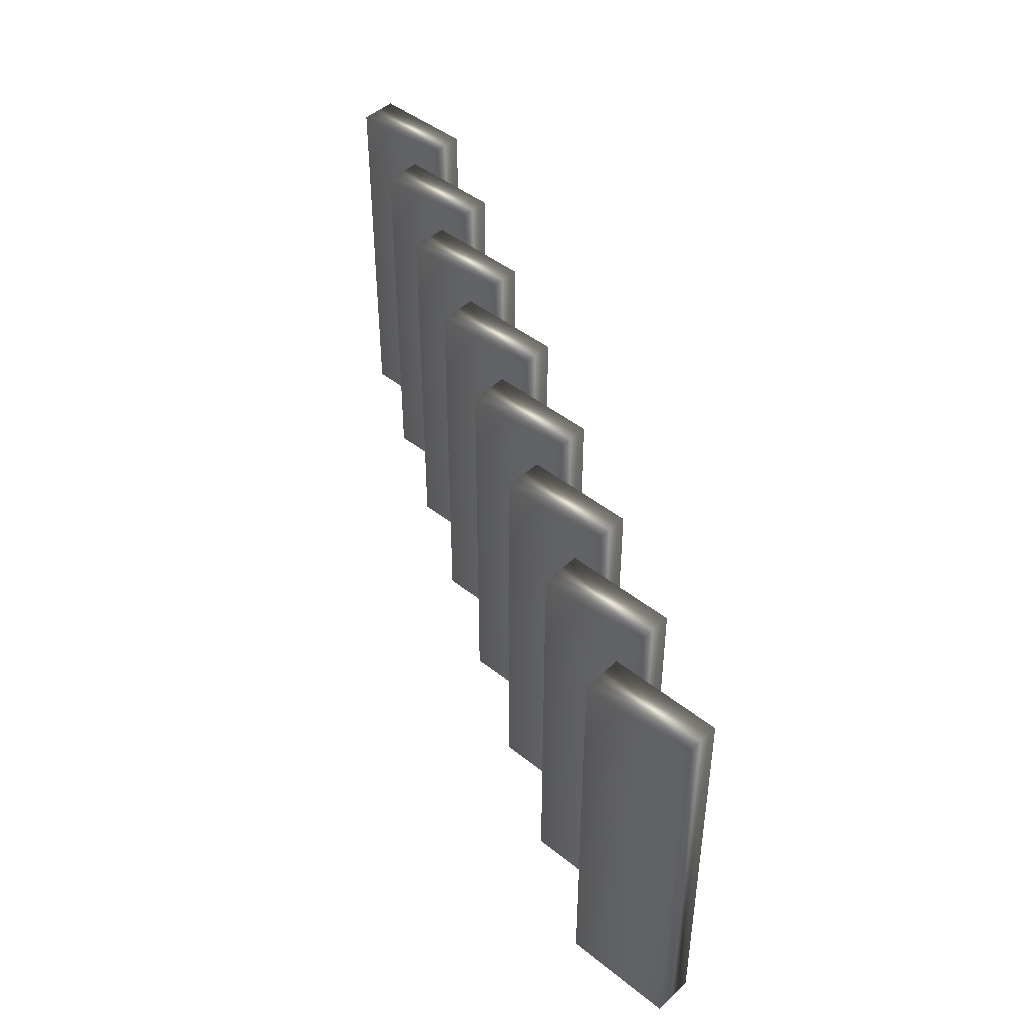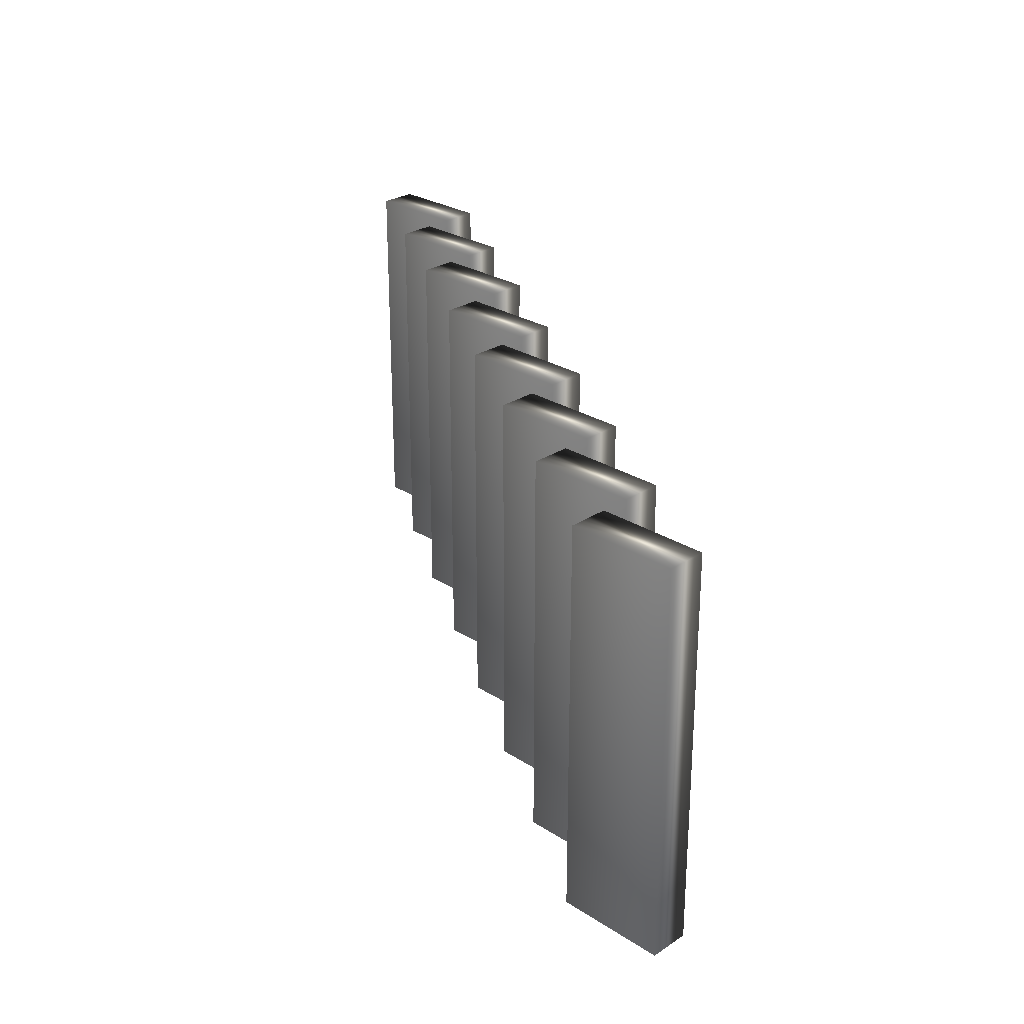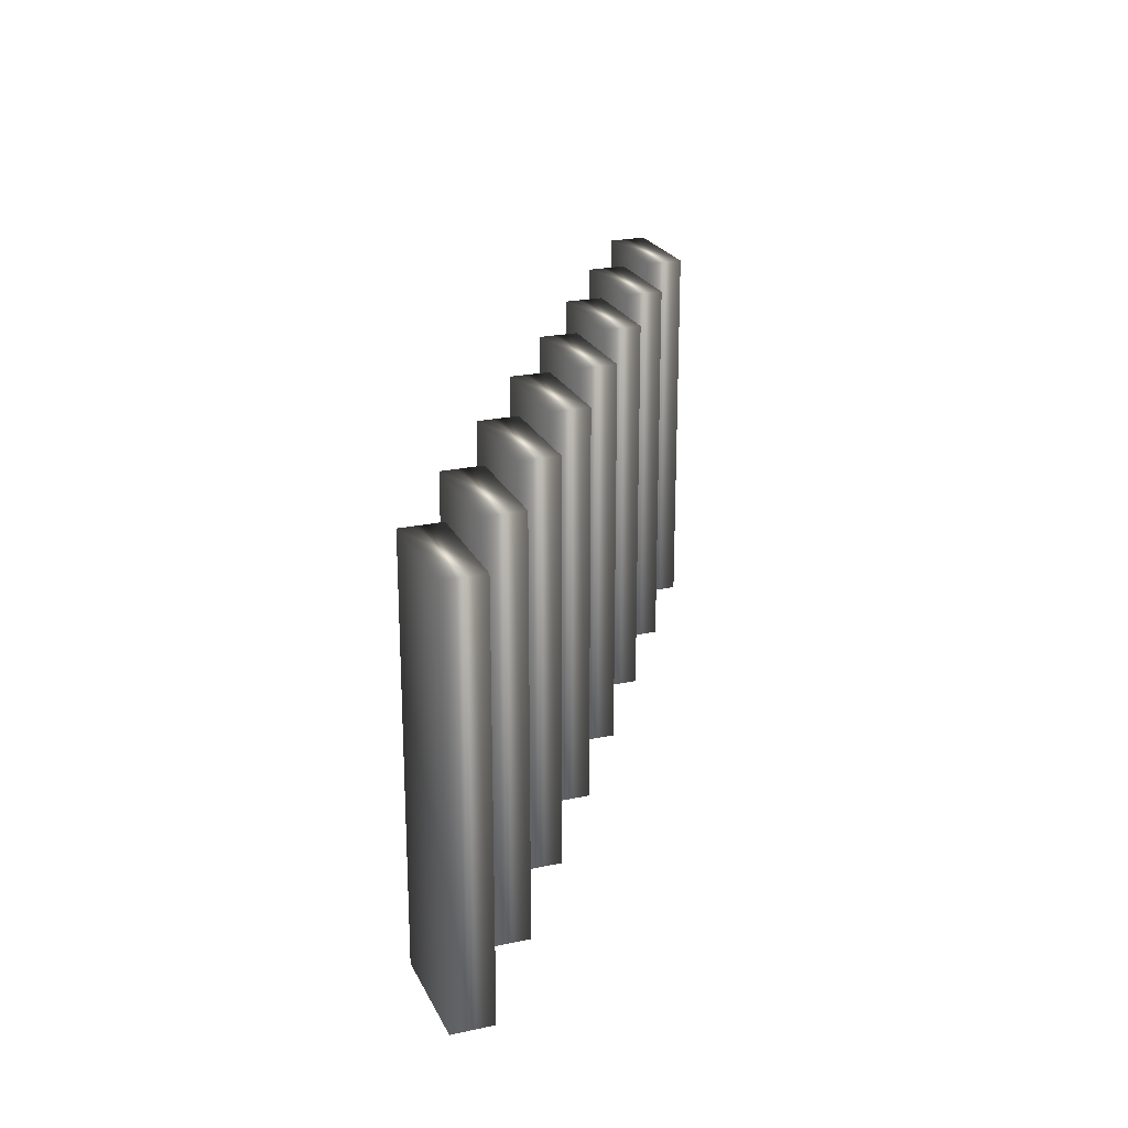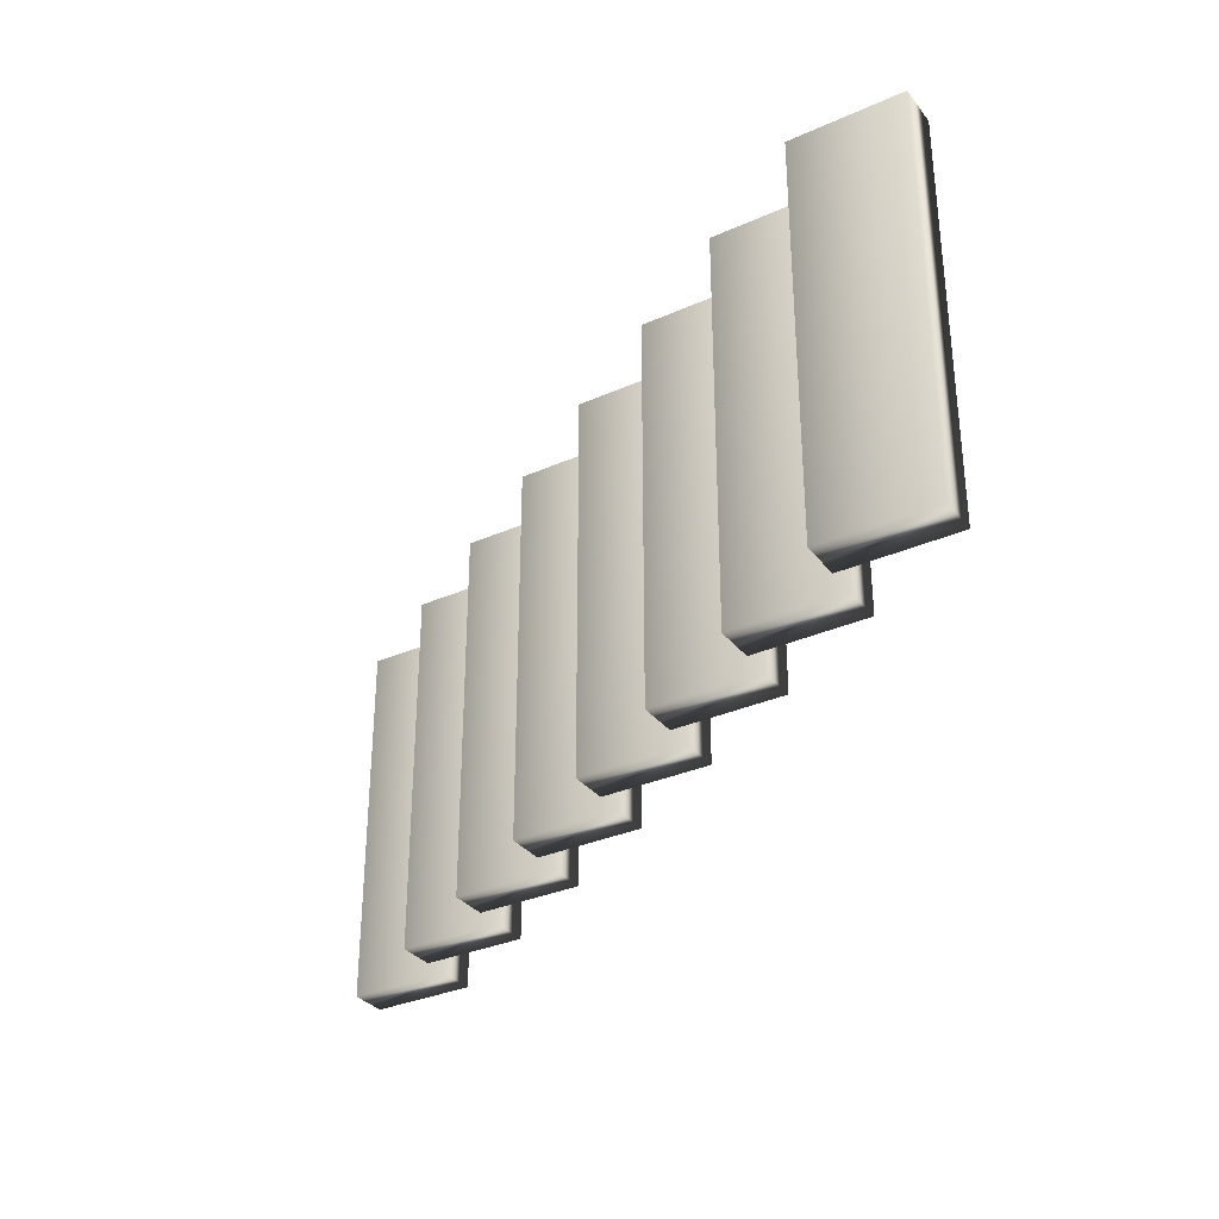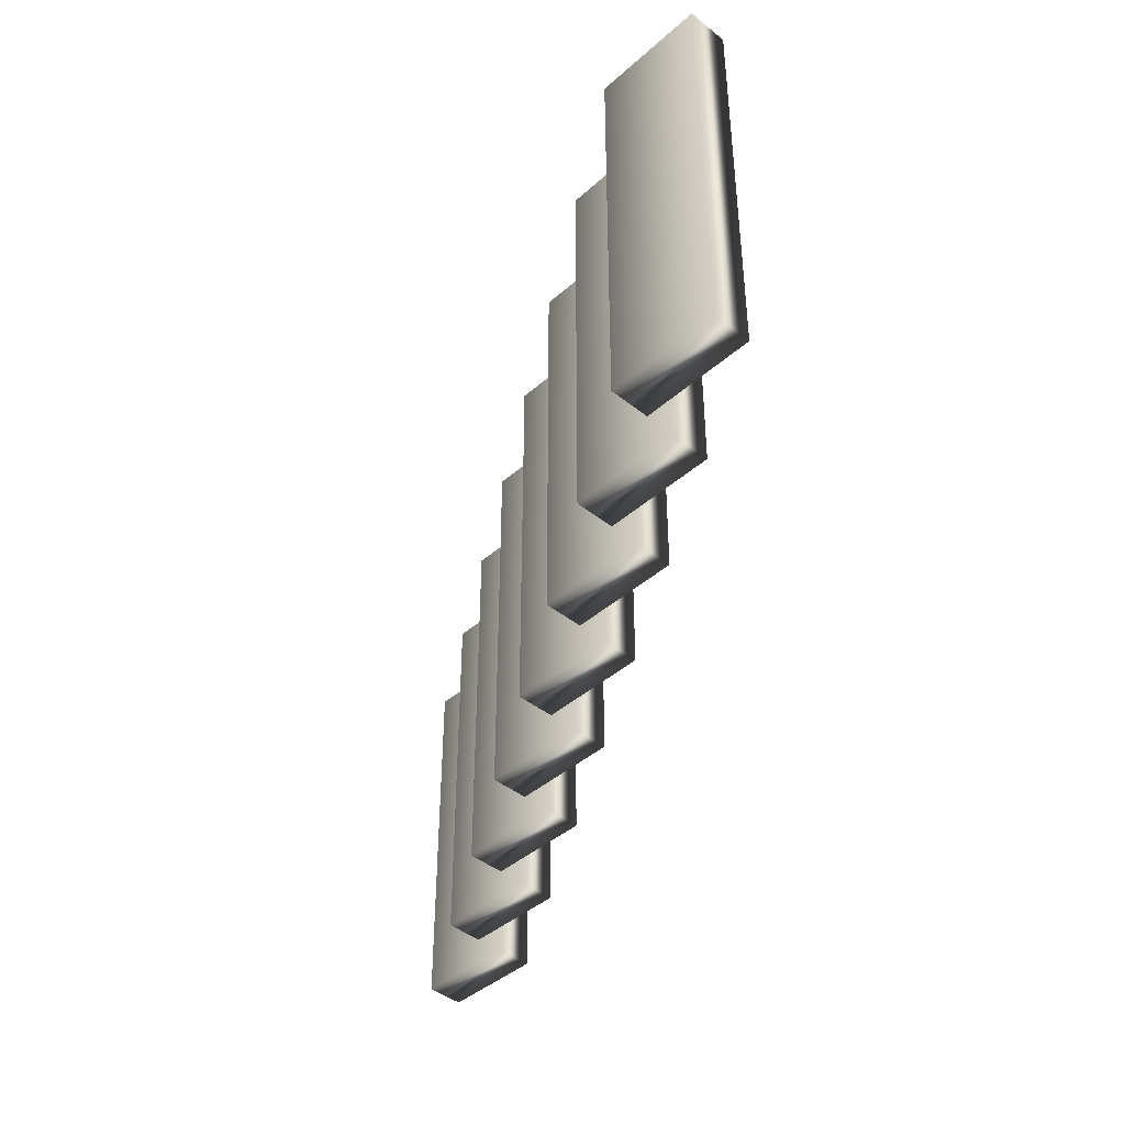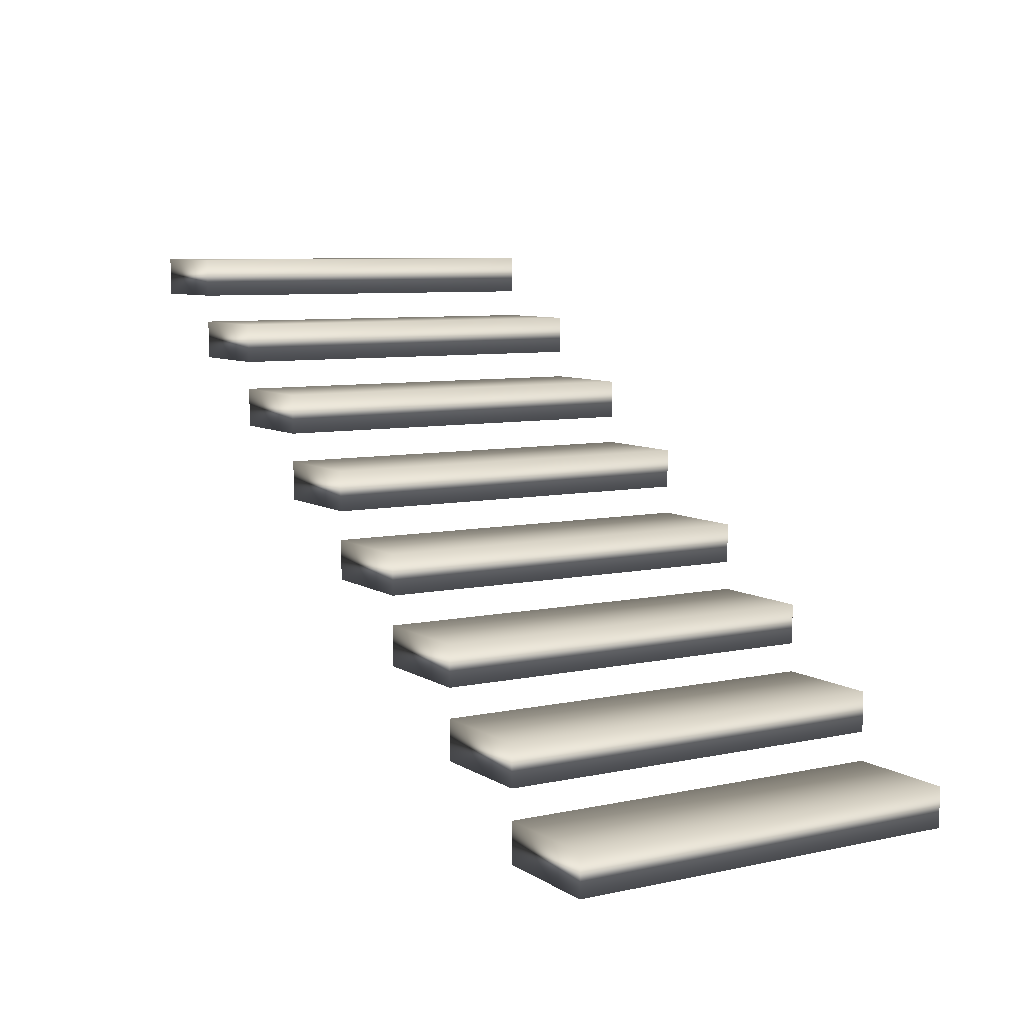
<metadata>
{"format":"obj","ext":"obj","renderer":"f3d","projection":"perspective","resolution":1024,"background":"white","views":[{"elev":44.8,"azim":-137.2,"up":"+Z"},{"elev":27.0,"azim":44.6,"up":"+Z"},{"elev":23.0,"azim":-110.3,"up":"+Z"},{"elev":-32.6,"azim":-148.3,"up":"+Z"},{"elev":-42.3,"azim":46.4,"up":"+Z"},{"elev":7.6,"azim":58.8,"up":"+Y"}]}
</metadata>
<code>
v -33.12 13.64 -122.2
v -33.12 13.97 -122.2
v -33.12 13.64 -118.8
v -33.12 13.97 -118.8
v -34.03 13.97 -118.8
v -34.03 13.64 -118.8
v -34.03 13.97 -122.2
v -34.03 13.64 -122.2
v -32.2 13.06 -122.2
v -32.2 13.4 -122.2
v -32.2 13.06 -118.8
v -32.2 13.4 -118.8
v -33.12 13.4 -118.8
v -33.12 13.06 -118.8
v -33.12 13.06 -122.2
v -33.12 13.4 -122.2
v -31.28 12.49 -122.2
v -31.28 12.82 -122.2
v -31.28 12.49 -118.8
v -31.28 12.82 -118.8
v -32.2 12.82 -118.8
v -32.2 12.49 -118.8
v -32.2 12.82 -122.2
v -32.2 12.49 -122.2
v -30.37 11.91 -122.2
v -30.37 12.25 -122.2
v -30.37 11.91 -118.8
v -30.37 12.25 -118.8
v -31.28 12.25 -118.8
v -31.28 11.91 -118.8
v -31.28 12.25 -122.2
v -31.28 11.91 -122.2
v -29.45 11.34 -122.2
v -29.45 11.67 -122.2
v -29.45 11.34 -118.8
v -29.45 11.67 -118.8
v -30.37 11.67 -118.8
v -30.37 11.34 -118.8
v -30.37 11.67 -122.2
v -30.37 11.34 -122.2
v -28.53 10.76 -122.2
v -28.53 11.1 -122.2
v -28.53 10.76 -118.8
v -28.53 11.1 -118.8
v -29.45 11.1 -118.8
v -29.45 10.76 -118.8
v -29.45 11.1 -122.2
v -29.45 10.76 -122.2
v -27.62 10.19 -122.2
v -27.62 10.52 -122.2
v -27.62 10.19 -118.8
v -27.62 10.52 -118.8
v -28.53 10.52 -118.8
v -28.53 10.19 -118.8
v -28.53 10.19 -122.2
v -28.53 10.52 -122.2
v -26.7 9.612 -122.2
v -26.7 9.945 -122.2
v -26.7 9.612 -118.8
v -26.7 9.945 -118.8
v -27.62 9.945 -118.8
v -27.62 9.612 -118.8
v -27.62 9.612 -122.2
v -27.62 9.945 -122.2
f 1 2 3
f 3 2 4
f 5 6 4
f 4 6 3
f 2 1 7
f 7 1 8
f 7 5 2
f 2 5 4
f 1 3 8
f 8 3 6
f 7 8 5
f 5 8 6
f 9 10 11
f 11 10 12
f 13 14 12
f 12 14 11
f 9 11 15
f 15 11 14
f 16 13 10
f 10 13 12
f 10 9 16
f 16 9 15
f 16 15 13
f 13 15 14
f 17 18 19
f 19 18 20
f 21 22 20
f 20 22 19
f 18 17 23
f 23 17 24
f 23 21 18
f 18 21 20
f 17 19 24
f 24 19 22
f 23 24 21
f 21 24 22
f 25 26 27
f 27 26 28
f 29 30 28
f 28 30 27
f 31 29 26
f 26 29 28
f 25 27 32
f 32 27 30
f 26 25 31
f 31 25 32
f 31 32 29
f 29 32 30
f 33 34 35
f 35 34 36
f 37 38 36
f 36 38 35
f 39 37 34
f 34 37 36
f 33 35 40
f 40 35 38
f 34 33 39
f 39 33 40
f 39 40 37
f 37 40 38
f 41 42 43
f 43 42 44
f 45 46 44
f 44 46 43
f 47 45 42
f 42 45 44
f 41 43 48
f 48 43 46
f 42 41 47
f 47 41 48
f 47 48 45
f 45 48 46
f 49 50 51
f 51 50 52
f 53 54 52
f 52 54 51
f 49 51 55
f 55 51 54
f 56 53 50
f 50 53 52
f 50 49 56
f 56 49 55
f 56 55 53
f 53 55 54
f 57 58 59
f 59 58 60
f 61 62 60
f 60 62 59
f 57 59 63
f 63 59 62
f 64 61 58
f 58 61 60
f 58 57 64
f 64 57 63
f 64 63 61
f 61 63 62

</code>
